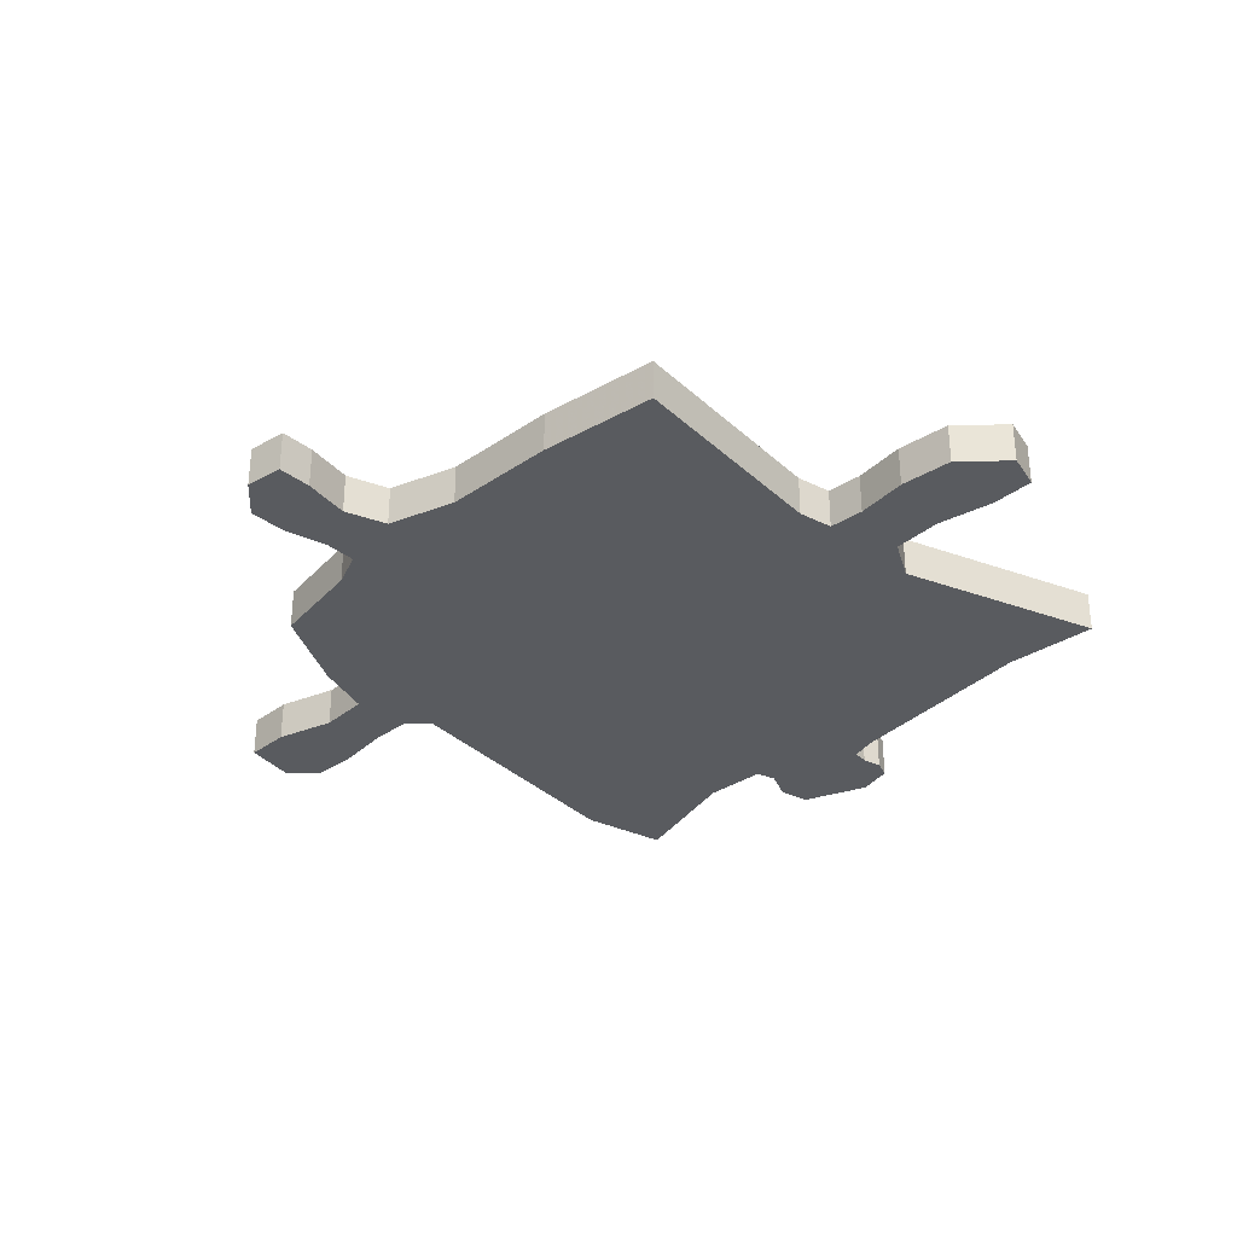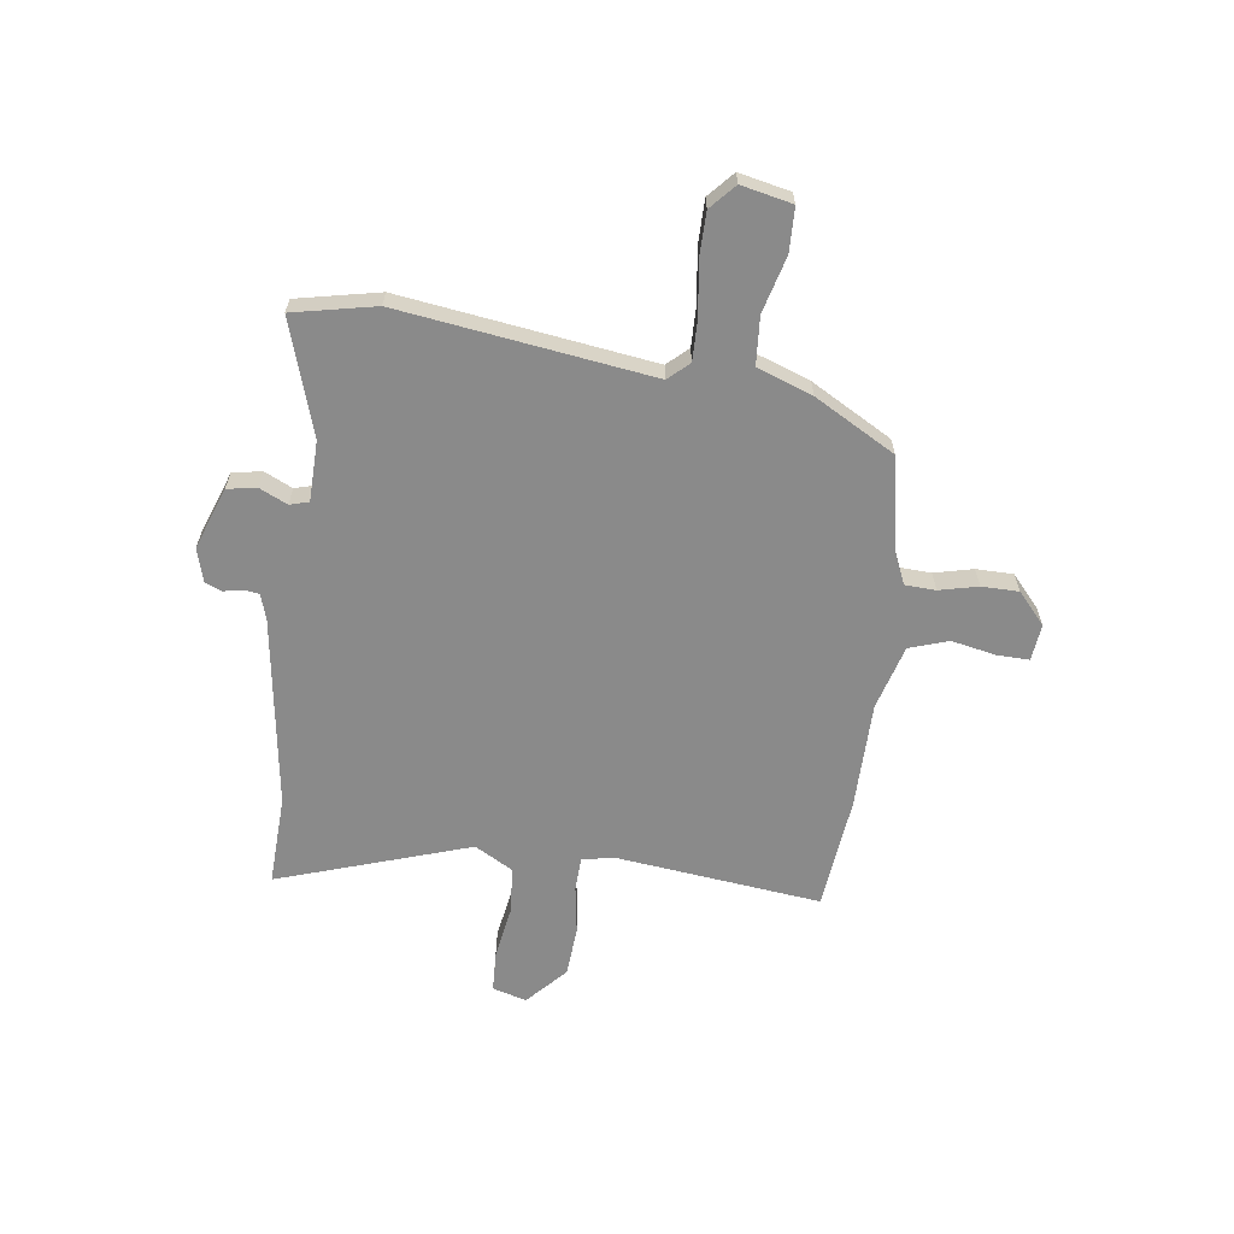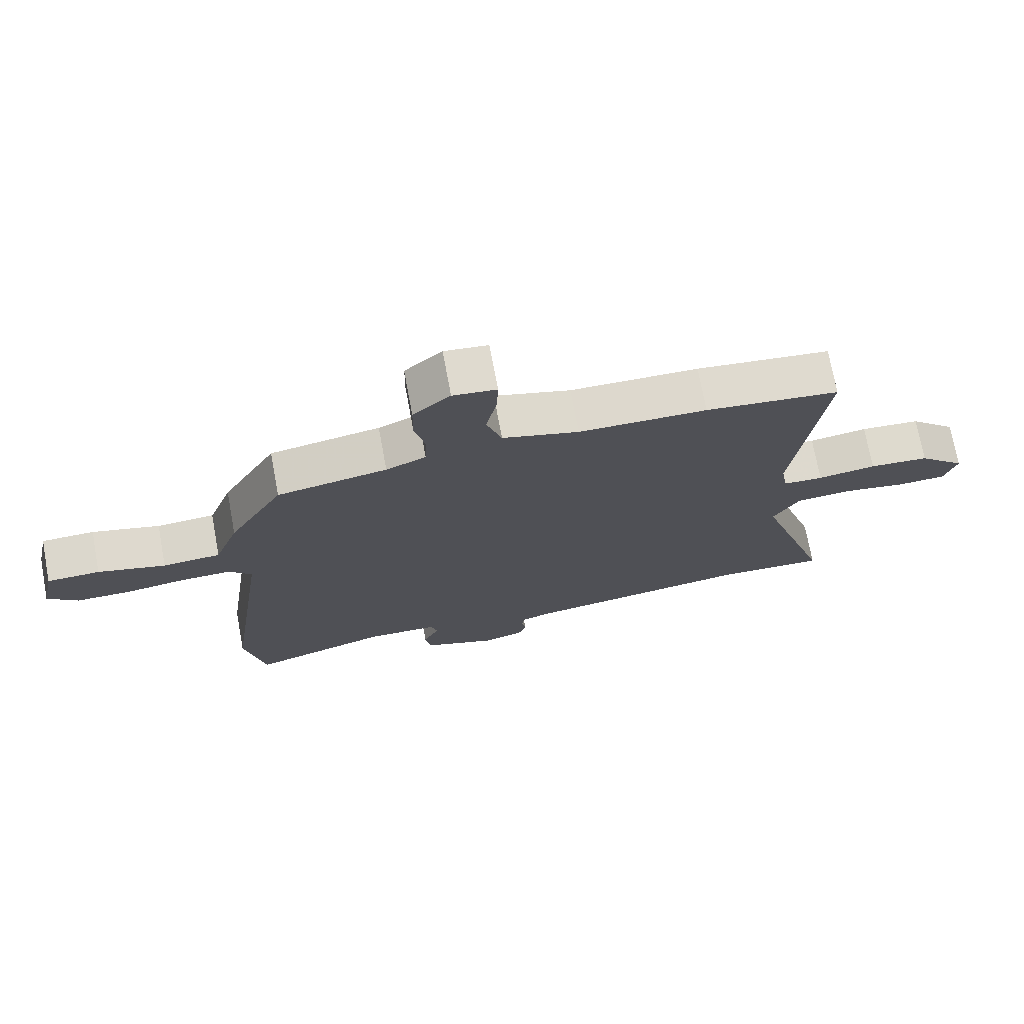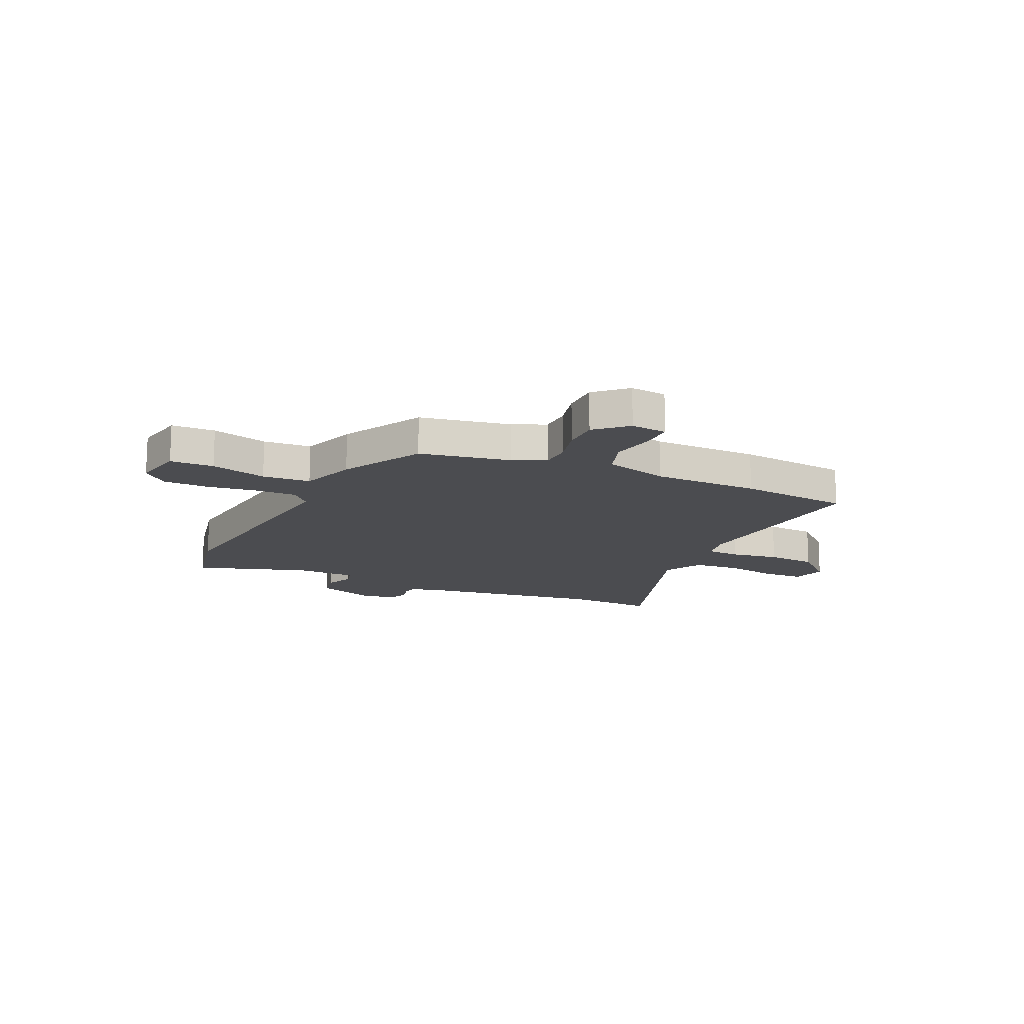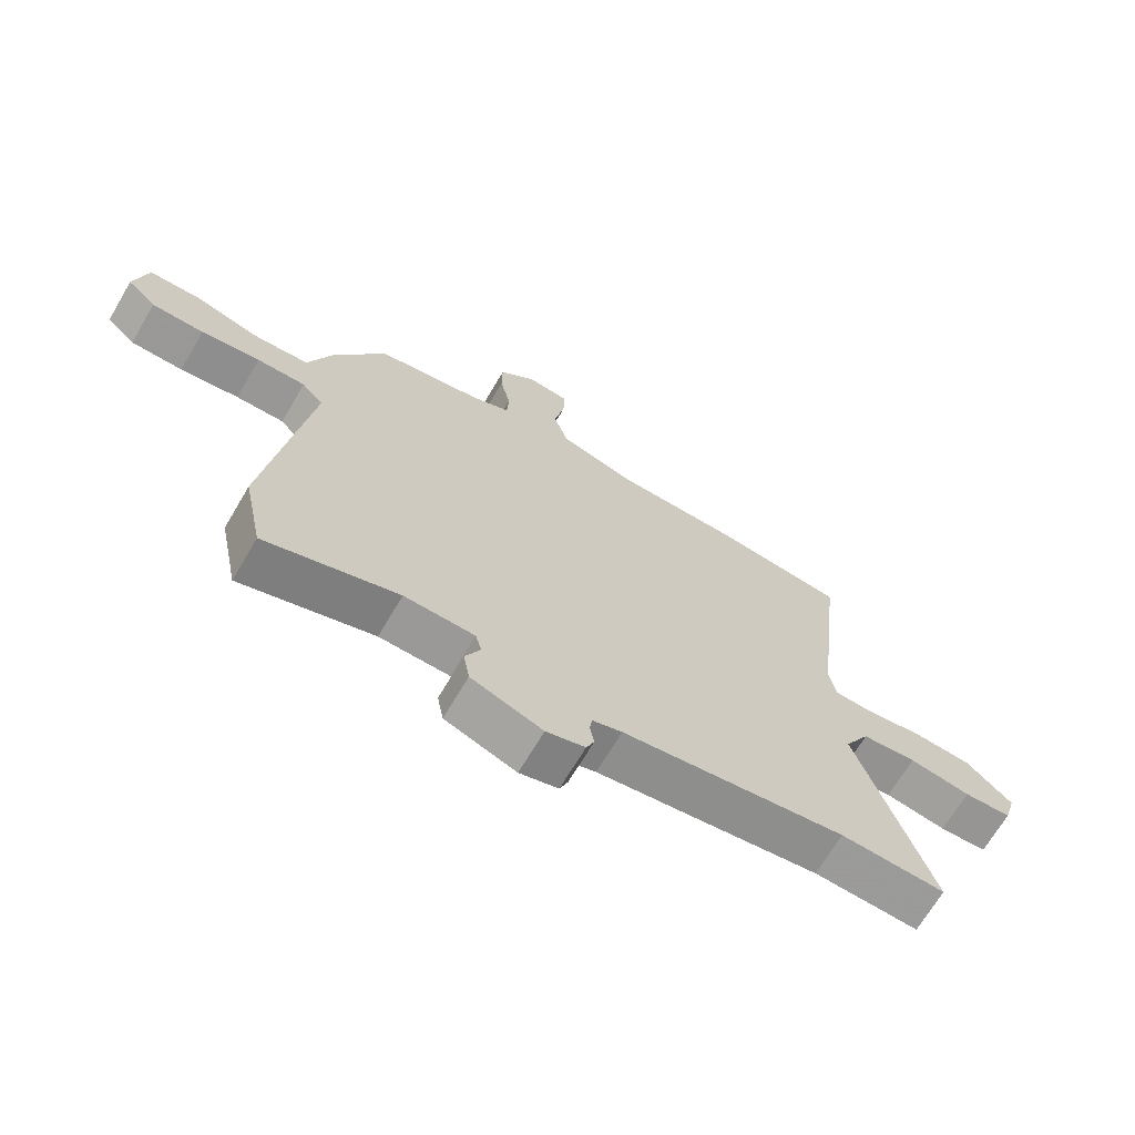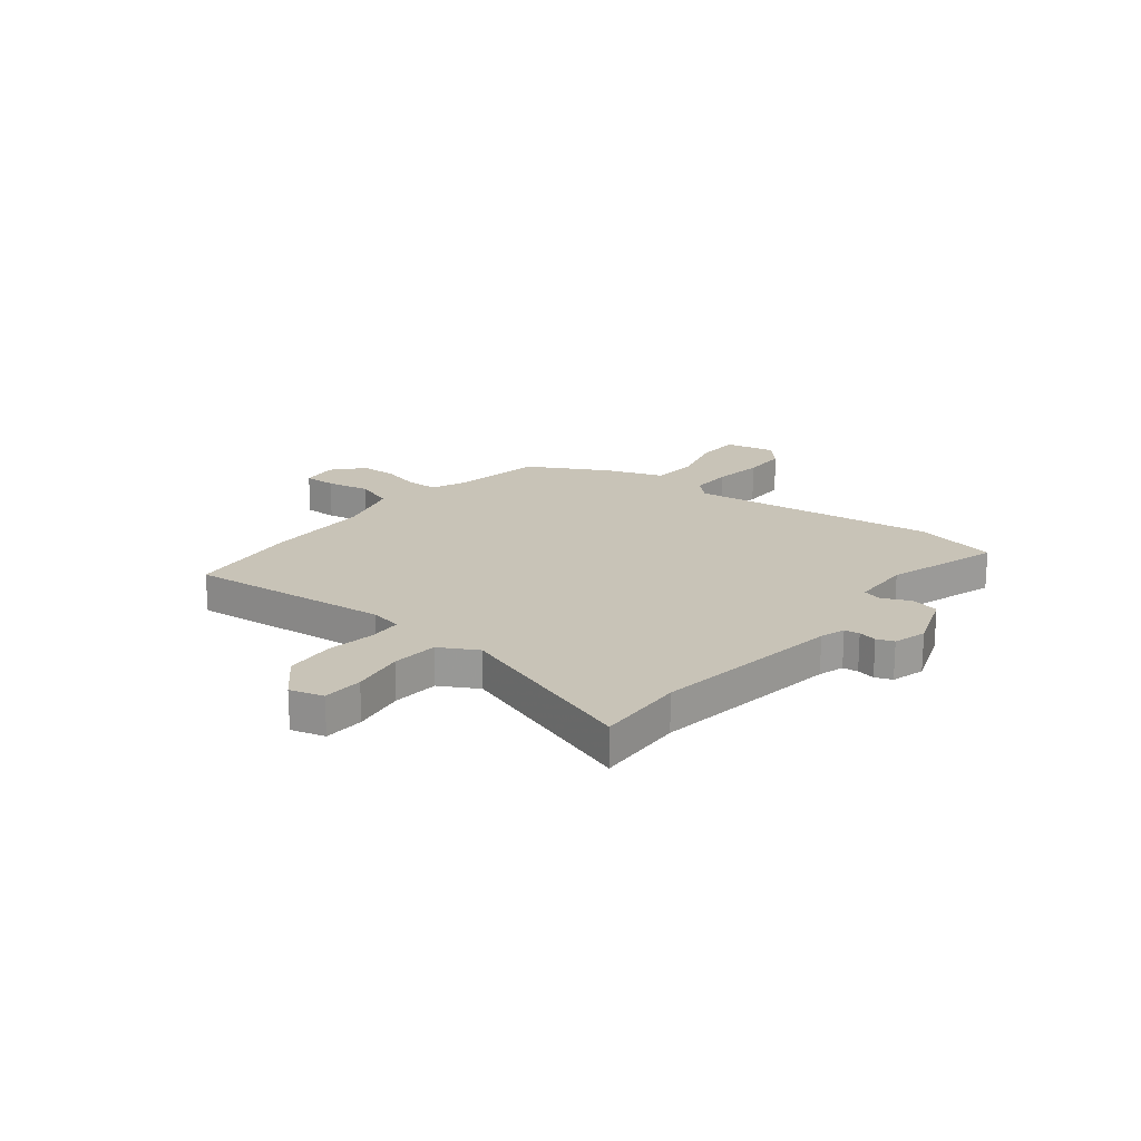
<metadata>
{"format":"obj","ext":"obj","renderer":"f3d","projection":"perspective","resolution":1024,"background":"white","views":[{"elev":-32.1,"azim":44.8,"up":"+Y"},{"elev":-63.5,"azim":-97.4,"up":"+Y"},{"elev":72.7,"azim":-10.5,"up":"+Z"},{"elev":-15.2,"azim":-24.2,"up":"+Y"},{"elev":-68.5,"azim":-30.5,"up":"+Z"},{"elev":19.6,"azim":129.0,"up":"+Y"}]}
</metadata>
<code>
v -0.489 0.07 -0.555
v -0.521 0.07 -0.399
v -0.454 0.07 0.075
v -0.489 0.07 0.114
v -0.568 0.07 0.113
v -0.664 0.07 0.1
v -0.749 0.07 0.101
v -0.796 0.07 0.144
v -0.775 0.07 0.24
v -0.692 0.07 0.242
v -0.586 0.07 0.213
v -0.495 0.07 0.219
v -0.457 0.07 0.323
v -0.371 0.07 0.475
v -0.198 0.07 0.506
v -0.135 0.07 0.533
v -0.132 0.07 0.591
v -0.149 0.07 0.664
v -0.148 0.07 0.734
v -0.089 0.07 0.786
v -0.02 0.07 0.778
v -0.022 0.07 0.717
v -0.039 0.07 0.634
v -0.015 0.07 0.56
v 0.106 0.07 0.525
v 0.309 0.07 0.522
v 0.521 0.07 0.498
v 0.476 0.07 0.113
v 0.487 0.07 0.051
v 0.55 0.07 0.048
v 0.642 0.07 0.062
v 0.736 0.07 0.055
v 0.81 0.07 -0.014
v 0.791 0.07 -0.078
v 0.714 0.07 -0.081
v 0.614 0.07 -0.064
v 0.526 0.07 -0.071
v 0.485 0.07 -0.143
v 0.603 0.07 -0.505
v 0.434 0.07 -0.497
v 0.073 0.07 -0.548
v 0.025 0.07 -0.563
v 0.021 0.07 -0.592
v 0.028 0.07 -0.627
v 0.015 0.07 -0.659
v -0.048 0.07 -0.677
v -0.164 0.07 -0.634
v -0.174 0.07 -0.579
v -0.149 0.07 -0.526
v -0.159 0.07 -0.49
v -0.273 0.07 -0.487
v -0.489 0 -0.555
v -0.521 0 -0.399
v -0.454 0 0.075
v -0.489 0 0.114
v -0.568 0 0.113
v -0.664 0 0.1
v -0.749 0 0.101
v -0.796 0 0.144
v -0.775 0 0.24
v -0.692 0 0.242
v -0.586 0 0.213
v -0.495 0 0.219
v -0.457 0 0.323
v -0.371 0 0.475
v -0.198 0 0.506
v -0.135 0 0.533
v -0.132 0 0.591
v -0.149 0 0.664
v -0.148 0 0.734
v -0.089 0 0.786
v -0.02 0 0.778
v -0.022 0 0.717
v -0.039 0 0.634
v -0.015 0 0.56
v 0.106 0 0.525
v 0.309 0 0.522
v 0.521 0 0.498
v 0.476 0 0.113
v 0.487 0 0.051
v 0.55 0 0.048
v 0.642 0 0.062
v 0.736 0 0.055
v 0.81 0 -0.014
v 0.791 0 -0.078
v 0.714 0 -0.081
v 0.614 0 -0.064
v 0.526 0 -0.071
v 0.485 0 -0.143
v 0.603 0 -0.505
v 0.434 0 -0.497
v 0.073 0 -0.548
v 0.025 0 -0.563
v 0.021 0 -0.592
v 0.028 0 -0.627
v 0.015 0 -0.659
v -0.048 0 -0.677
v -0.164 0 -0.634
v -0.174 0 -0.579
v -0.149 0 -0.526
v -0.159 0 -0.49
v -0.273 0 -0.487
f 46 47 48 49
f 46 49 50
f 43 44 45 46
f 42 43 46 50
f 41 42 50
f 40 41 50
f 38 39 40
f 38 40 50 51
f 33 34 35 36
f 33 36 37
f 30 31 32 33
f 29 30 33 37
f 25 26 27 28
f 24 25 28 29
f 20 21 22 23
f 20 23 24
f 17 18 19 20
f 16 17 20 24
f 15 16 24 29
f 12 13 14 15
f 8 9 10 11
f 8 11 12
f 5 6 7 8
f 4 5 8 12
f 3 4 12 15
f 29 37 38 51
f 3 15 29 51
f 1 2 3 51
f 100 99 98 97
f 101 100 97
f 97 96 95 94
f 101 97 94 93
f 101 93 92
f 101 92 91
f 91 90 89
f 102 101 91 89
f 87 86 85 84
f 88 87 84
f 84 83 82 81
f 88 84 81 80
f 79 78 77 76
f 80 79 76 75
f 74 73 72 71
f 75 74 71
f 71 70 69 68
f 75 71 68 67
f 80 75 67 66
f 66 65 64 63
f 62 61 60 59
f 63 62 59
f 59 58 57 56
f 63 59 56 55
f 66 63 55 54
f 102 89 88 80
f 102 80 66 54
f 102 54 53 52
f 1 52 53 2
f 2 53 54 3
f 3 54 55 4
f 4 55 56 5
f 5 56 57 6
f 6 57 58 7
f 7 58 59 8
f 8 59 60 9
f 9 60 61 10
f 10 61 62 11
f 11 62 63 12
f 12 63 64 13
f 13 64 65 14
f 14 65 66 15
f 15 66 67 16
f 16 67 68 17
f 17 68 69 18
f 18 69 70 19
f 19 70 71 20
f 20 71 72 21
f 21 72 73 22
f 22 73 74 23
f 23 74 75 24
f 24 75 76 25
f 25 76 77 26
f 26 77 78 27
f 27 78 79 28
f 28 79 80 29
f 29 80 81 30
f 30 81 82 31
f 31 82 83 32
f 32 83 84 33
f 33 84 85 34
f 34 85 86 35
f 35 86 87 36
f 36 87 88 37
f 37 88 89 38
f 38 89 90 39
f 39 90 91 40
f 40 91 92 41
f 41 92 93 42
f 42 93 94 43
f 43 94 95 44
f 44 95 96 45
f 45 96 97 46
f 46 97 98 47
f 47 98 99 48
f 48 99 100 49
f 49 100 101 50
f 50 101 102 51
f 51 102 52 1

</code>
